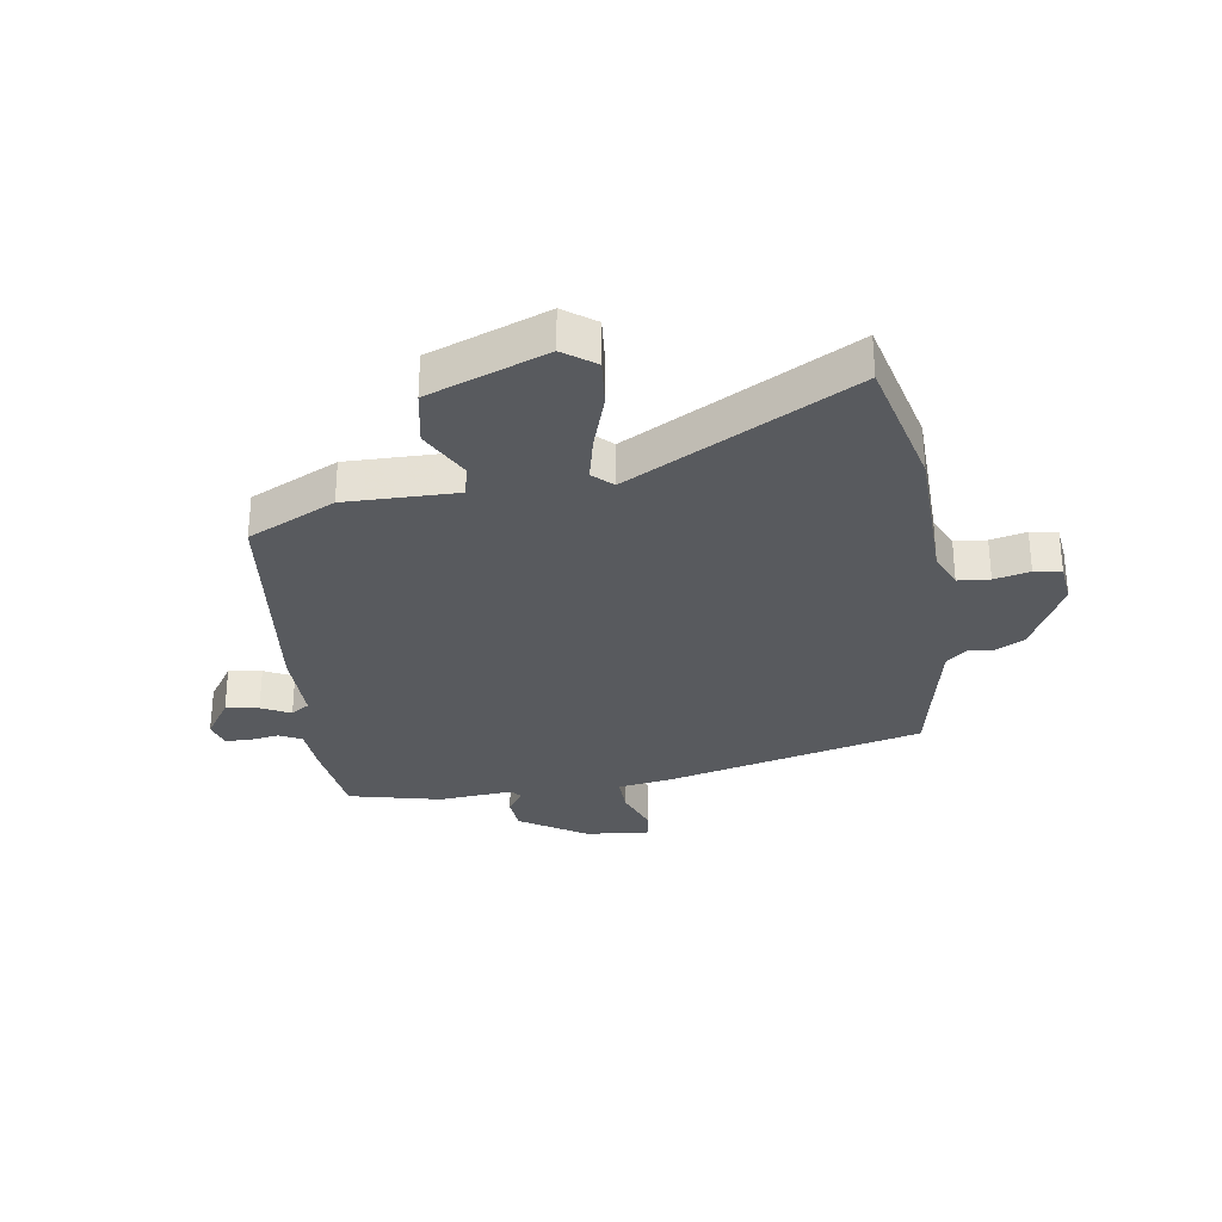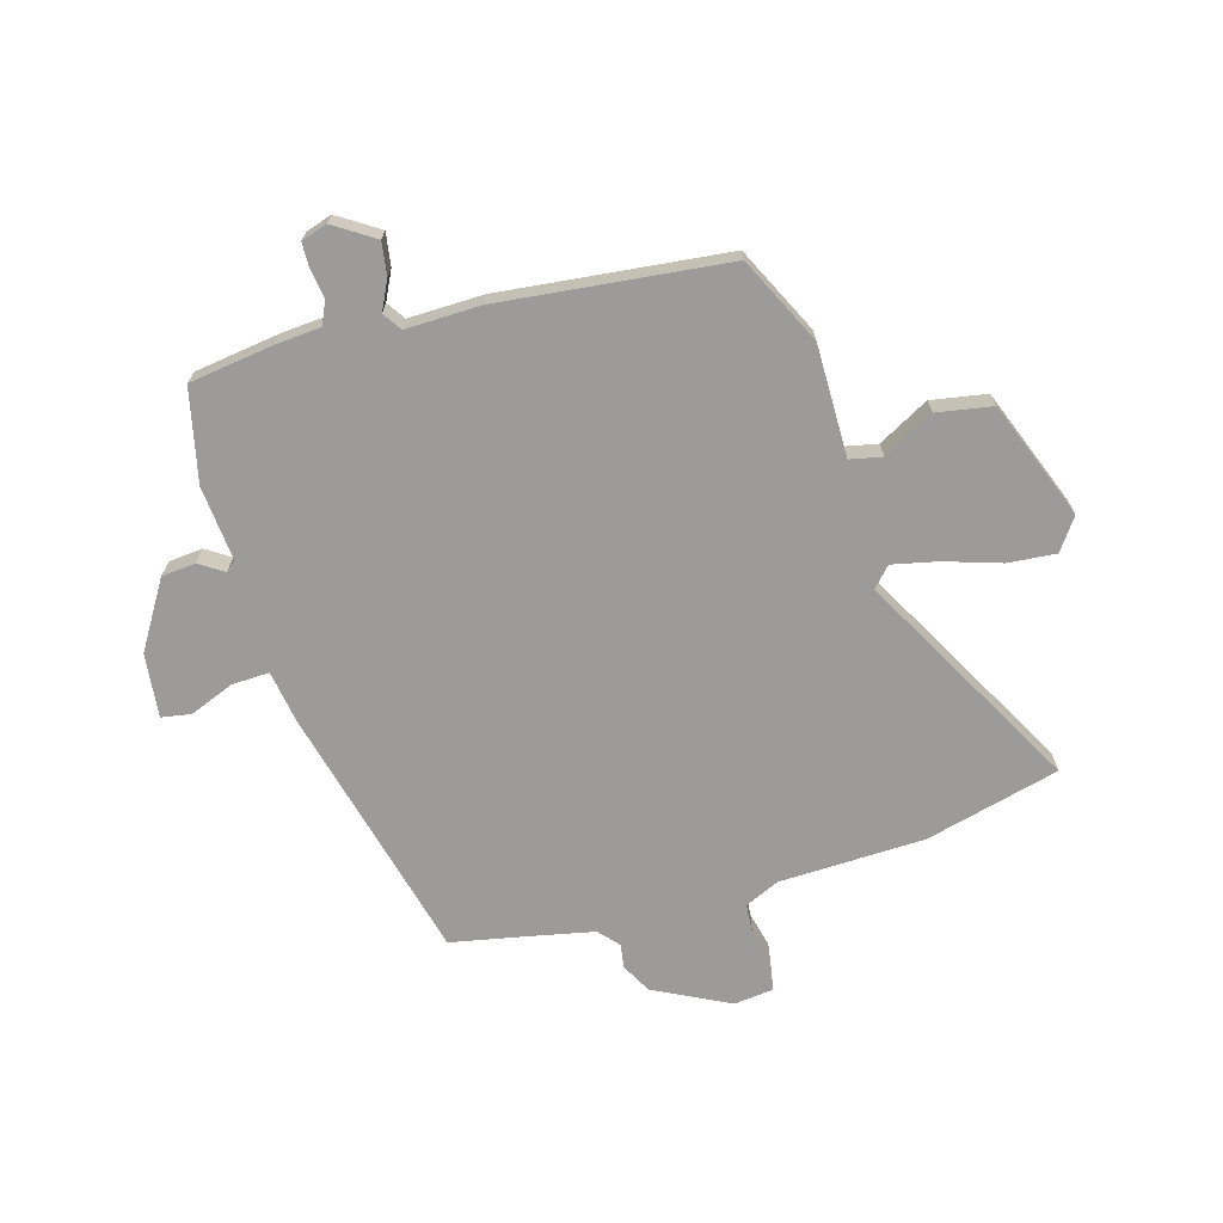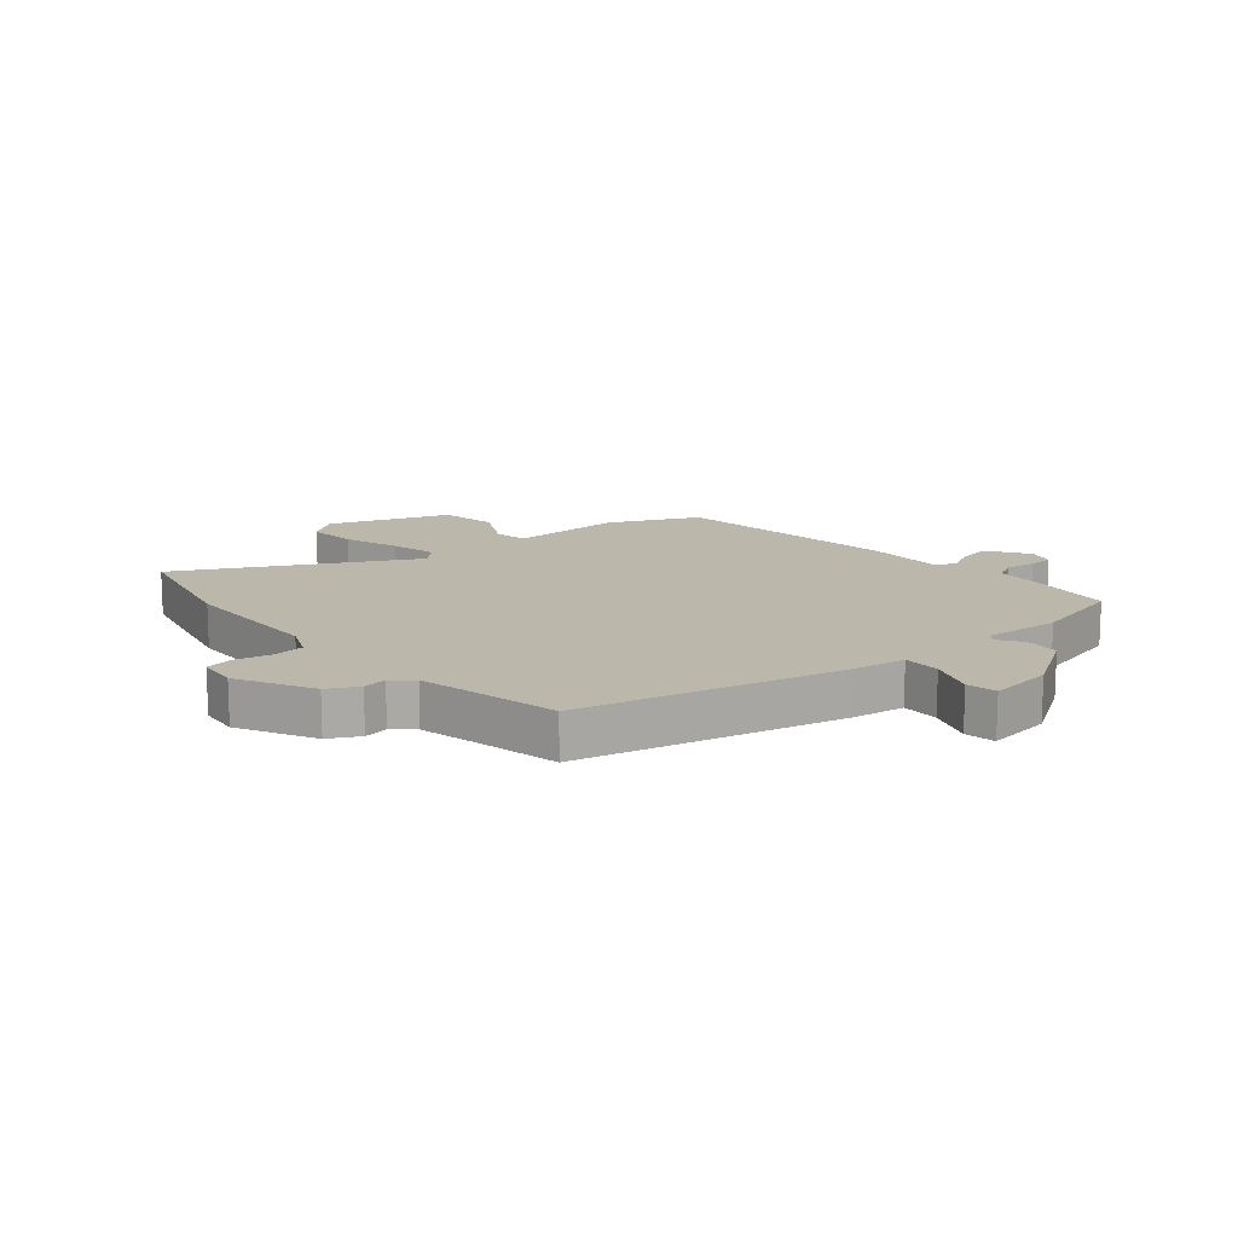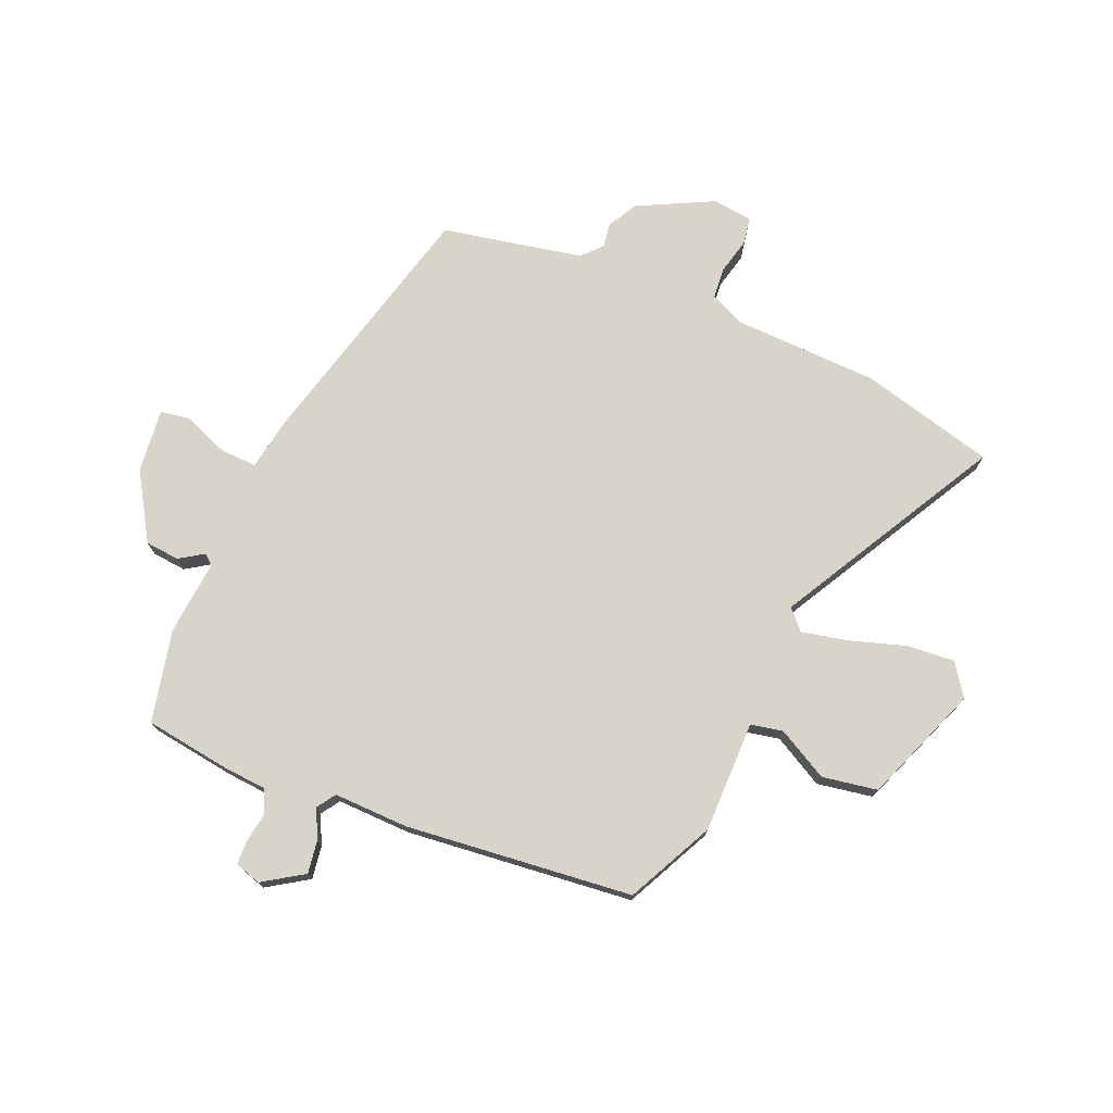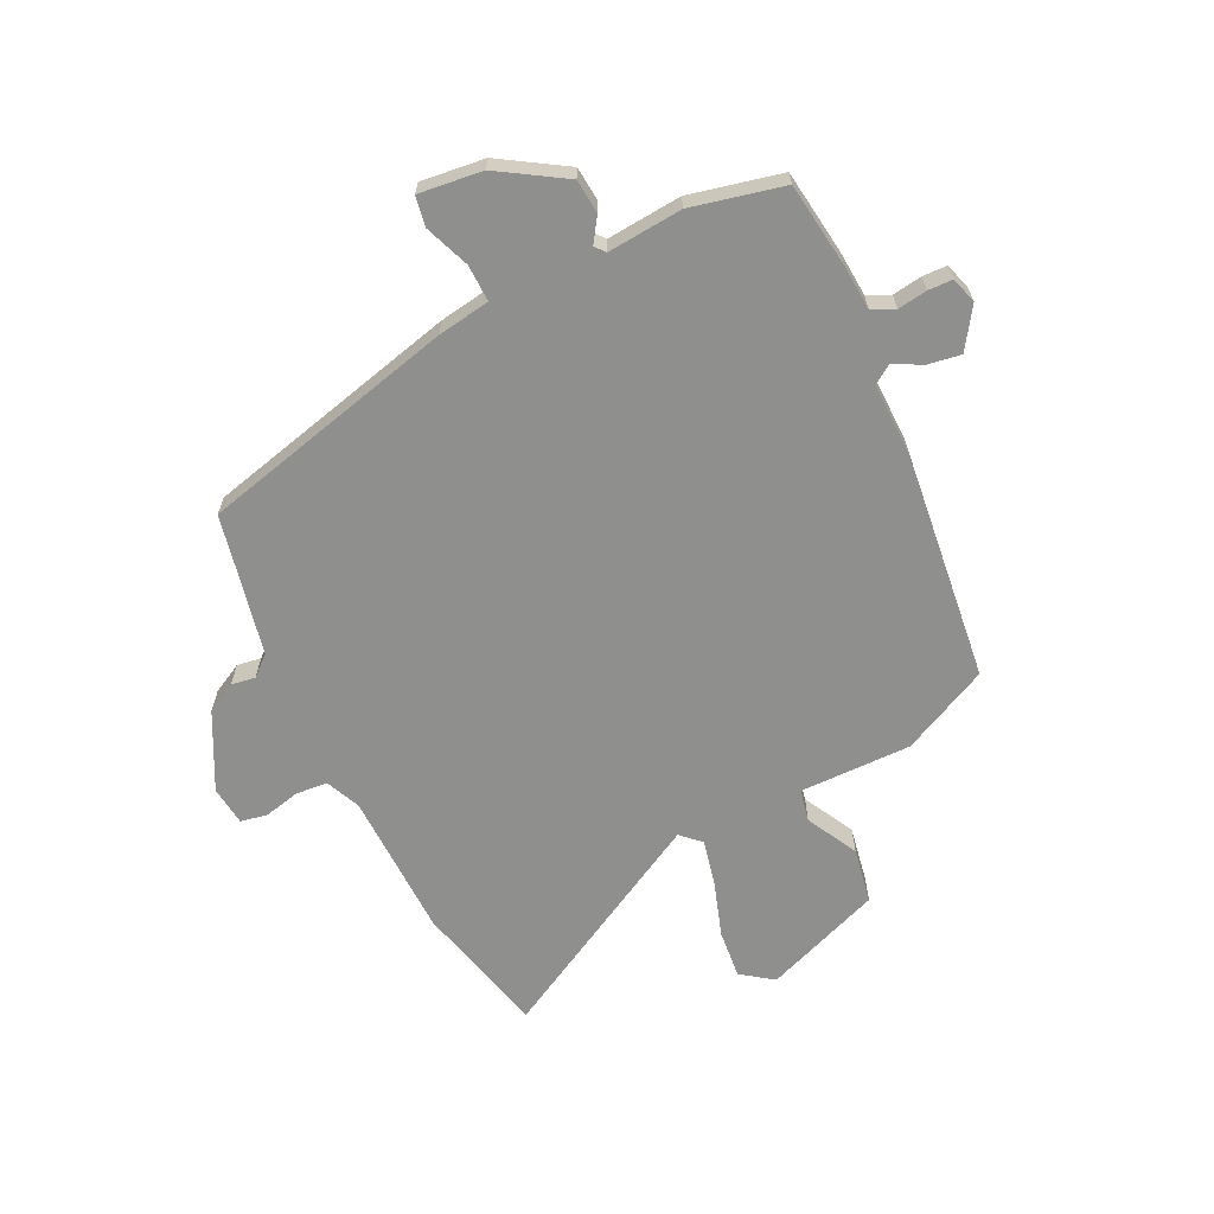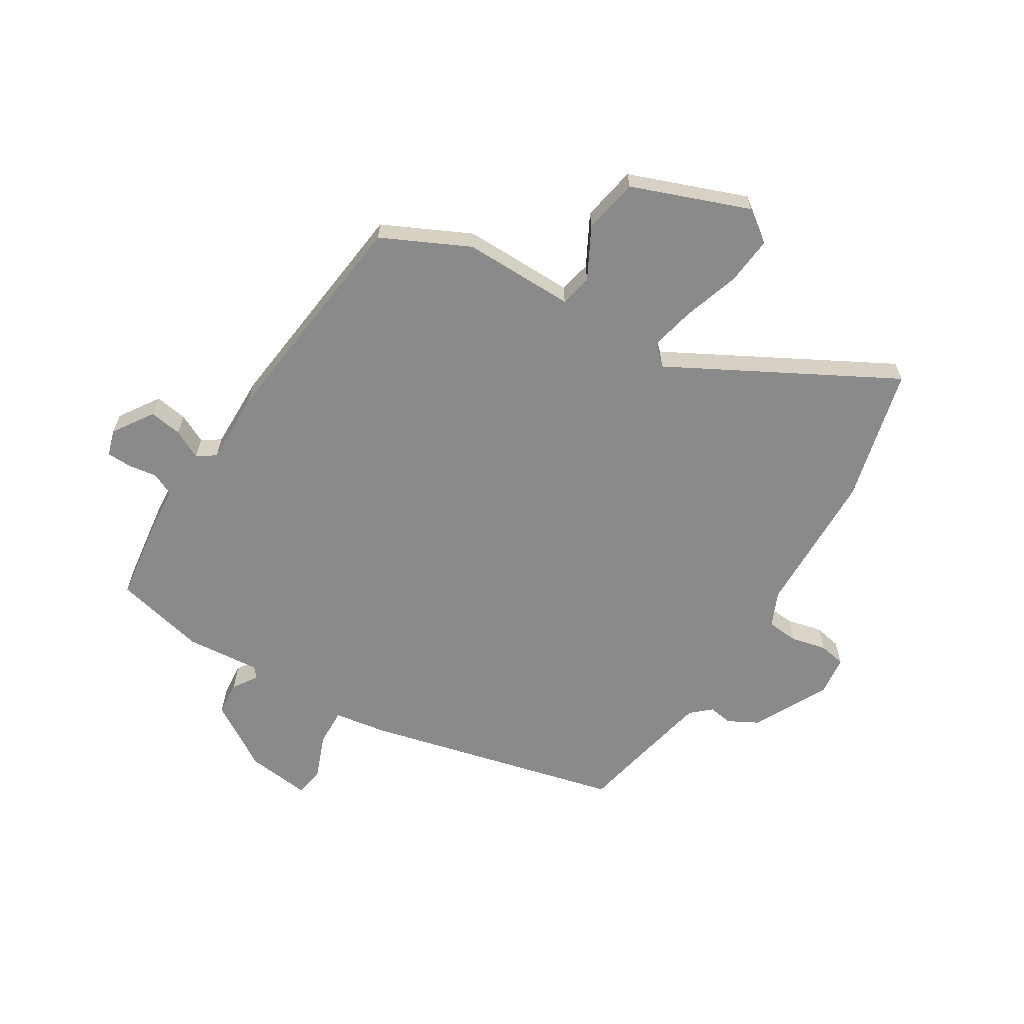
<metadata>
{"format":"obj","ext":"obj","renderer":"f3d","projection":"perspective","resolution":1024,"background":"white","views":[{"elev":-30.7,"azim":6.7,"up":"+Y"},{"elev":-69.8,"azim":-75.4,"up":"+Y"},{"elev":14.5,"azim":137.3,"up":"+Y"},{"elev":74.9,"azim":-68.4,"up":"+Y"},{"elev":-65.3,"azim":-156.0,"up":"+Y"},{"elev":-63.5,"azim":-33.4,"up":"+Y"}]}
</metadata>
<code>
v -0.471 0.07 0.389
v -0.325 0.07 0.465
v -0.135 0.07 0.469
v -0.125 0.07 0.524
v -0.174 0.07 0.609
v -0.16 0.07 0.704
v 0.038 0.07 0.786
v 0.093 0.07 0.749
v 0.088 0.07 0.667
v 0.06 0.07 0.571
v 0.045 0.07 0.493
v 0.079 0.07 0.463
v 0.45 0.07 0.679
v 0.514 0.07 0.452
v 0.528 0.07 0.204
v 0.556 0.07 0.146
v 0.61 0.07 0.143
v 0.67 0.07 0.159
v 0.716 0.07 0.152
v 0.726 0.07 0.085
v 0.665 0.07 -0.045
v 0.615 0.07 -0.074
v 0.574 0.07 -0.069
v 0.541 0.07 -0.1
v 0.517 0.07 -0.234
v 0.499 0.07 -0.34
v 0.065 0.07 -0.462
v -0.024 0.07 -0.479
v -0.02 0.07 -0.542
v 0.012 0.07 -0.617
v 0.005 0.07 -0.668
v -0.104 0.07 -0.659
v -0.218 0.07 -0.593
v -0.225 0.07 -0.535
v -0.199 0.07 -0.493
v -0.214 0.07 -0.476
v -0.341 0.07 -0.491
v -0.499 0.07 -0.46
v -0.523 0.07 -0.317
v -0.531 0.07 -0.24
v -0.57 0.07 -0.223
v -0.62 0.07 -0.232
v -0.662 0.07 -0.232
v -0.677 0.07 -0.188
v -0.634 0.07 -0.118
v -0.578 0.07 -0.125
v -0.528 0.07 -0.148
v -0.497 0.07 -0.126
v -0.503 0.07 0.001
v -0.471 0 0.389
v -0.325 0 0.465
v -0.135 0 0.469
v -0.125 0 0.524
v -0.174 0 0.609
v -0.16 0 0.704
v 0.038 0 0.786
v 0.093 0 0.749
v 0.088 0 0.667
v 0.06 0 0.571
v 0.045 0 0.493
v 0.079 0 0.463
v 0.45 0 0.679
v 0.514 0 0.452
v 0.528 0 0.204
v 0.556 0 0.146
v 0.61 0 0.143
v 0.67 0 0.159
v 0.716 0 0.152
v 0.726 0 0.085
v 0.665 0 -0.045
v 0.615 0 -0.074
v 0.574 0 -0.069
v 0.541 0 -0.1
v 0.517 0 -0.234
v 0.499 0 -0.34
v 0.065 0 -0.462
v -0.024 0 -0.479
v -0.02 0 -0.542
v 0.012 0 -0.617
v 0.005 0 -0.668
v -0.104 0 -0.659
v -0.218 0 -0.593
v -0.225 0 -0.535
v -0.199 0 -0.493
v -0.214 0 -0.476
v -0.341 0 -0.491
v -0.499 0 -0.46
v -0.523 0 -0.317
v -0.531 0 -0.24
v -0.57 0 -0.223
v -0.62 0 -0.232
v -0.662 0 -0.232
v -0.677 0 -0.188
v -0.634 0 -0.118
v -0.578 0 -0.125
v -0.528 0 -0.148
v -0.497 0 -0.126
v -0.503 0 0.001
f 48 49 1 2
f 44 45 46 47
f 42 43 44 47
f 41 42 47 48
f 40 41 48
f 39 40 48
f 36 37 38 39
f 36 39 48 2
f 32 33 34 35
f 30 31 32 35
f 29 30 35 36
f 28 29 36 2
f 25 26 27 28
f 24 25 28 2
f 20 21 22 23
f 17 18 19 20
f 16 17 20 23
f 15 16 23 24
f 12 13 14 15
f 7 8 9 10
f 7 10 11
f 4 5 6 7
f 3 4 7 11
f 15 24 2 3
f 12 15 3
f 3 11 12
f 51 50 98 97
f 96 95 94 93
f 96 93 92 91
f 97 96 91 90
f 97 90 89
f 97 89 88
f 88 87 86 85
f 51 97 88 85
f 84 83 82 81
f 84 81 80 79
f 85 84 79 78
f 51 85 78 77
f 77 76 75 74
f 51 77 74 73
f 72 71 70 69
f 69 68 67 66
f 72 69 66 65
f 73 72 65 64
f 64 63 62 61
f 59 58 57 56
f 60 59 56
f 56 55 54 53
f 60 56 53 52
f 52 51 73 64
f 52 64 61
f 61 60 52
f 1 50 51 2
f 2 51 52 3
f 3 52 53 4
f 4 53 54 5
f 5 54 55 6
f 6 55 56 7
f 7 56 57 8
f 8 57 58 9
f 9 58 59 10
f 10 59 60 11
f 11 60 61 12
f 12 61 62 13
f 13 62 63 14
f 14 63 64 15
f 15 64 65 16
f 16 65 66 17
f 17 66 67 18
f 18 67 68 19
f 19 68 69 20
f 20 69 70 21
f 21 70 71 22
f 22 71 72 23
f 23 72 73 24
f 24 73 74 25
f 25 74 75 26
f 26 75 76 27
f 27 76 77 28
f 28 77 78 29
f 29 78 79 30
f 30 79 80 31
f 31 80 81 32
f 32 81 82 33
f 33 82 83 34
f 34 83 84 35
f 35 84 85 36
f 36 85 86 37
f 37 86 87 38
f 38 87 88 39
f 39 88 89 40
f 40 89 90 41
f 41 90 91 42
f 42 91 92 43
f 43 92 93 44
f 44 93 94 45
f 45 94 95 46
f 46 95 96 47
f 47 96 97 48
f 48 97 98 49
f 49 98 50 1

</code>
